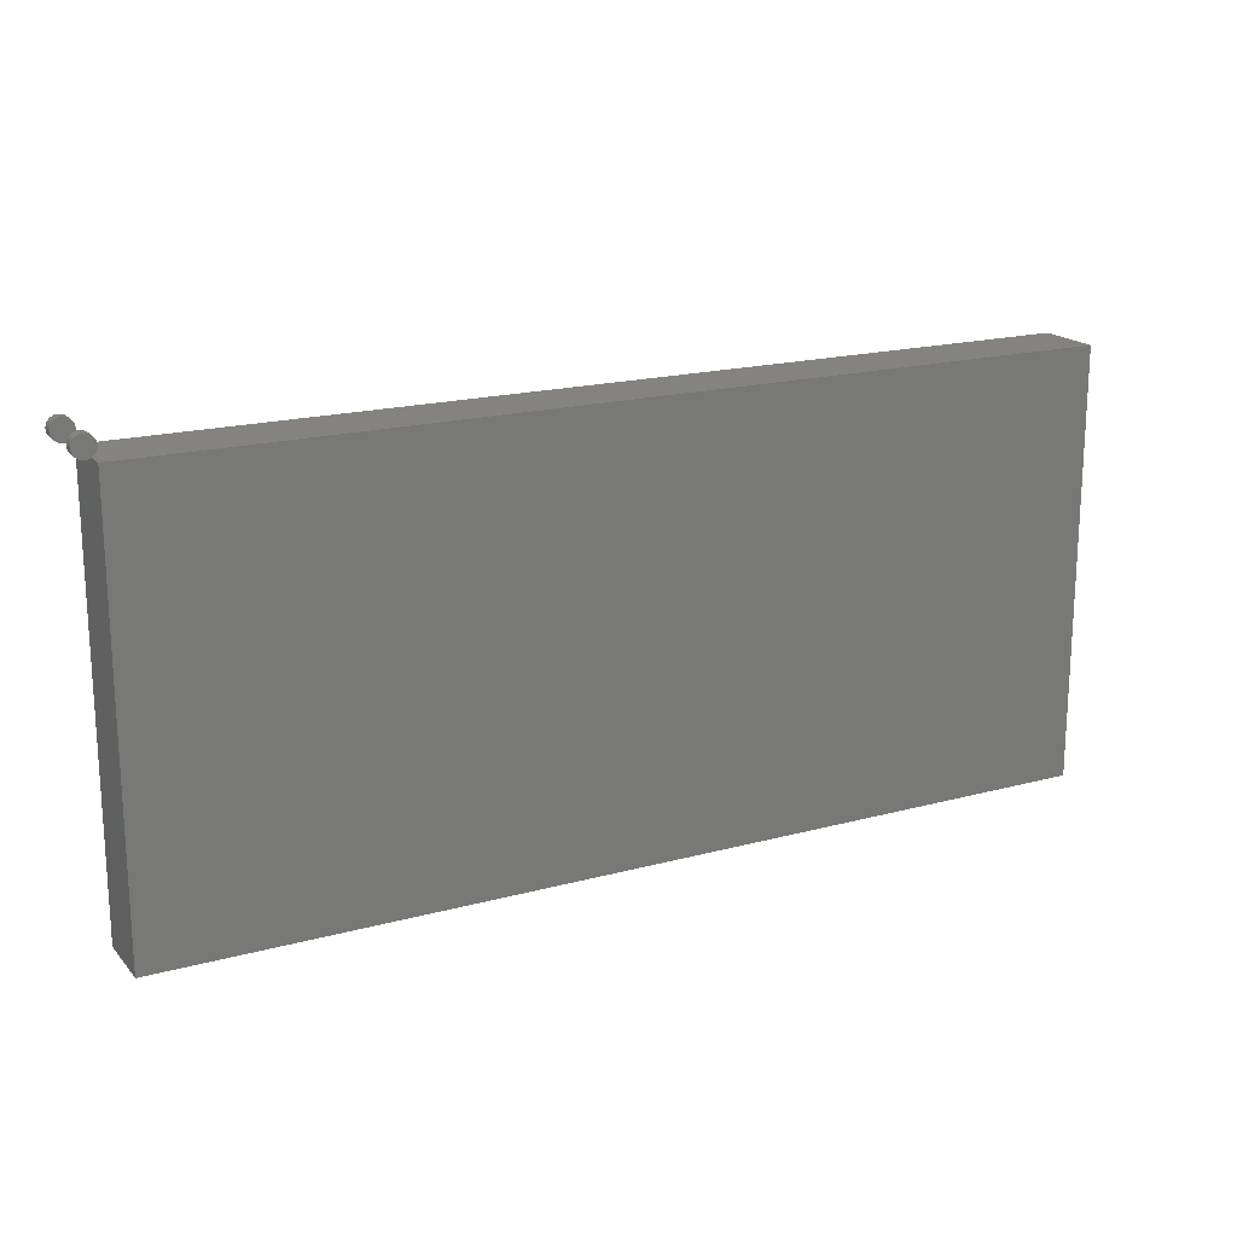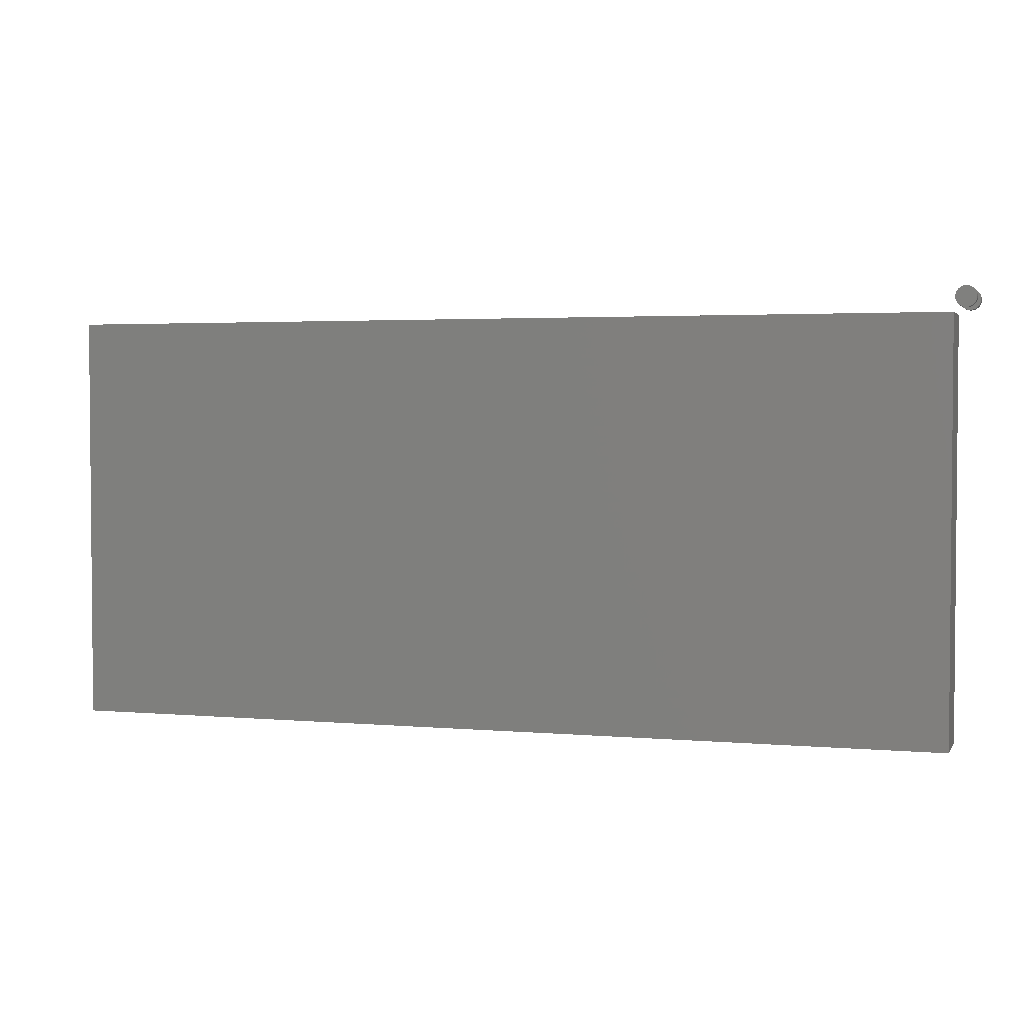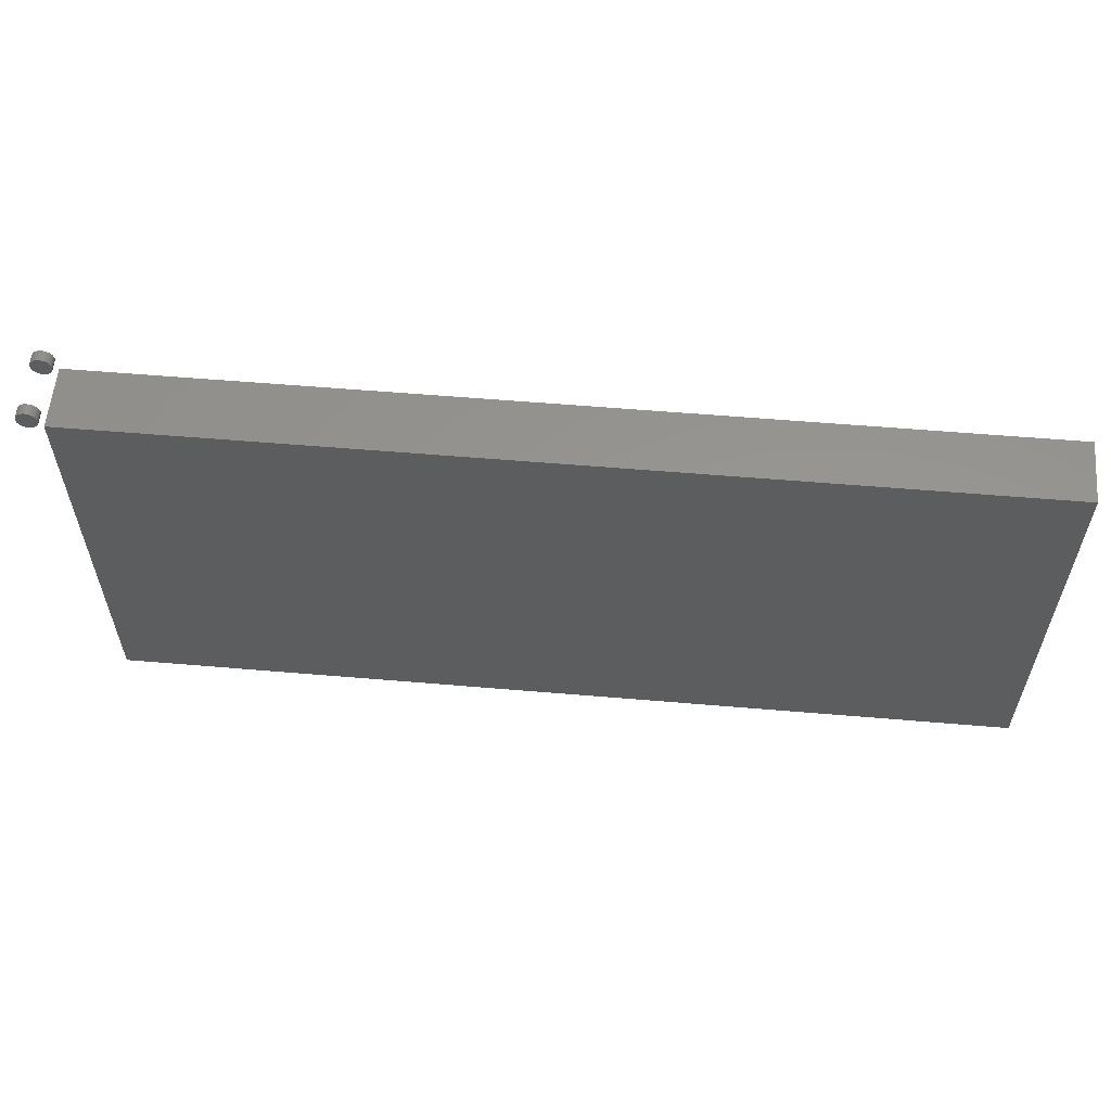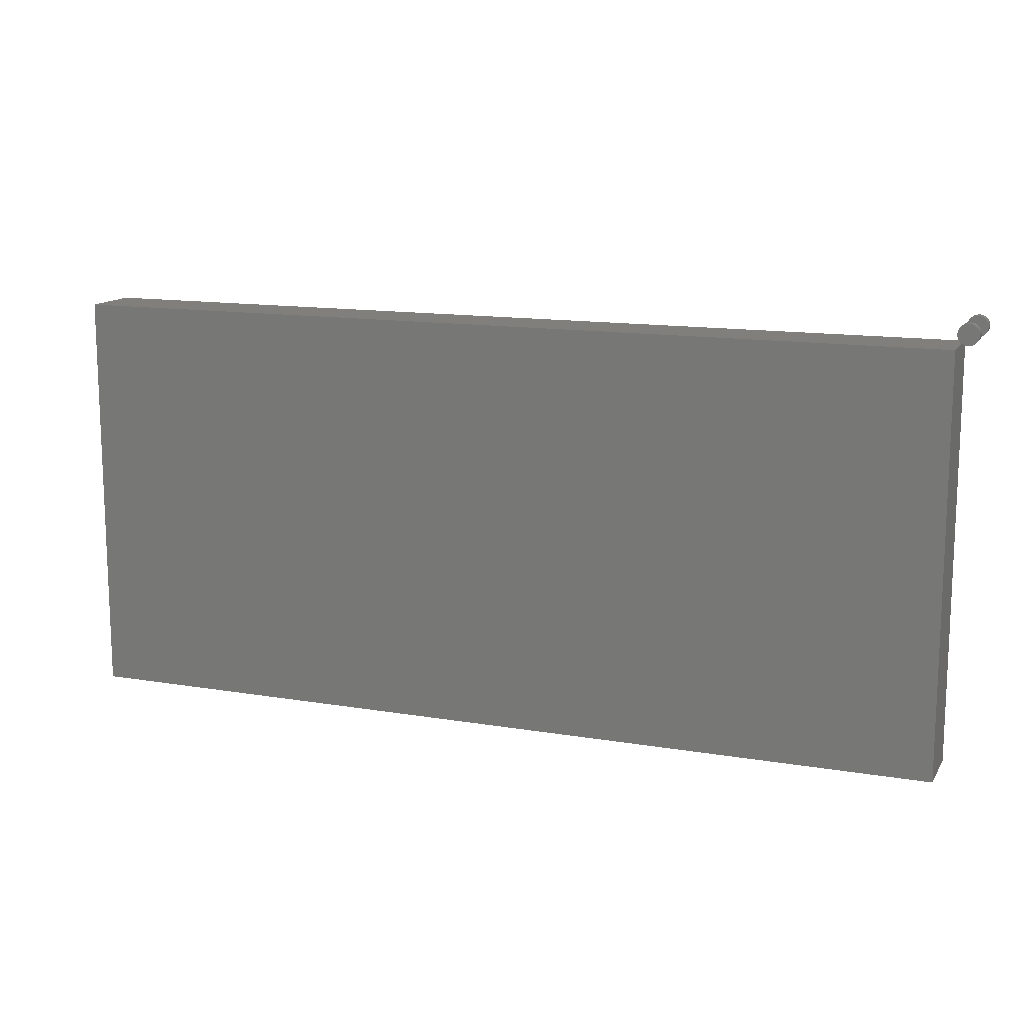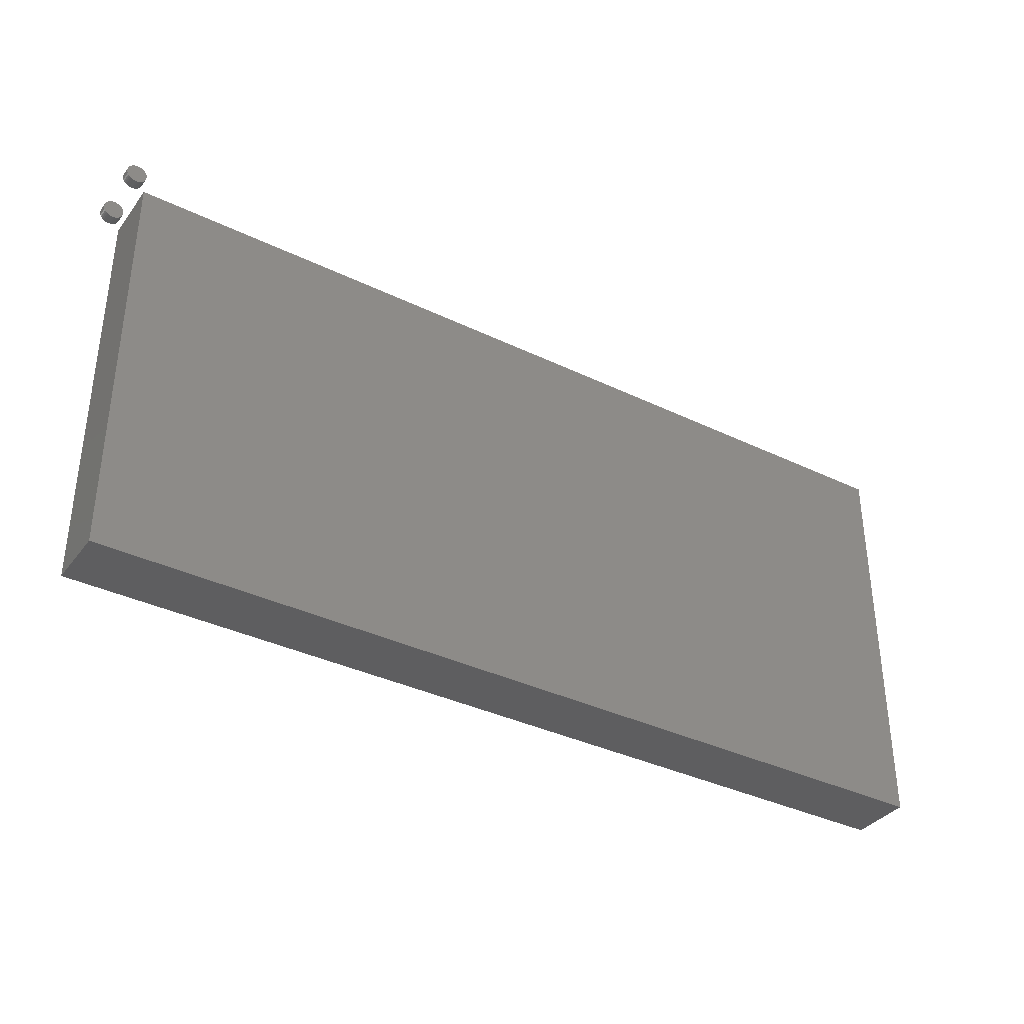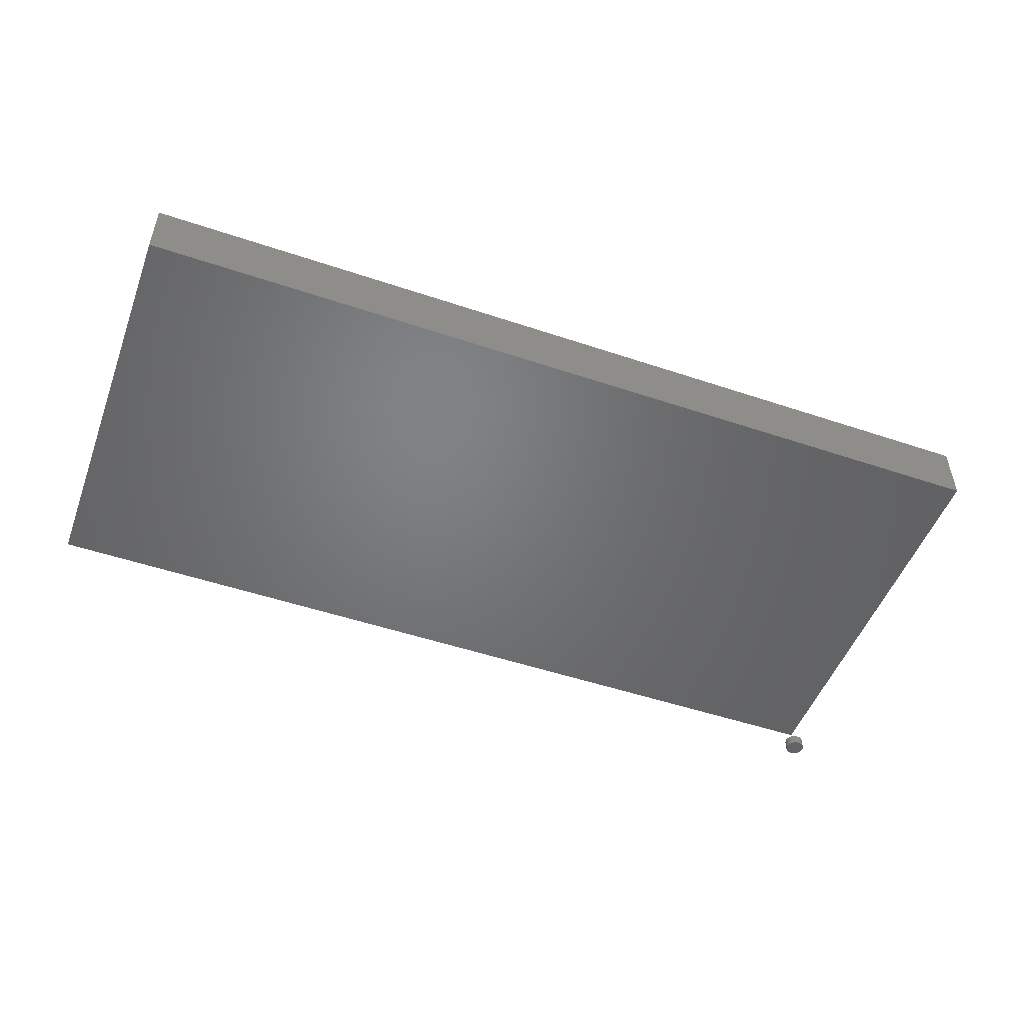
<metadata>
{"format":"stl","ext":"stl","renderer":"f3d","projection":"perspective","resolution":1024,"background":"white","views":[{"elev":18.3,"azim":152.3,"up":"+Y"},{"elev":2.9,"azim":17.1,"up":"+Y"},{"elev":58.1,"azim":-175.0,"up":"+Y"},{"elev":13.4,"azim":20.9,"up":"+Y"},{"elev":-36.1,"azim":147.7,"up":"+Y"},{"elev":-50.5,"azim":-20.2,"up":"+Z"}]}
</metadata>
<code>
# stl→obj: 144 verts, 272 faces
v 0.7349 0.3294 -0.09375
v 0.7349 0.3294 -0.07812
v 0.7346 0.3264 -0.09375
v 0.7346 0.3264 -0.07812
v 0.7337 0.3236 -0.09375
v 0.7337 0.3236 -0.07812
v 0.7323 0.321 -0.09375
v 0.7323 0.321 -0.07812
v 0.7304 0.3187 -0.09375
v 0.7304 0.3187 -0.07812
v 0.7281 0.3168 -0.09375
v 0.7281 0.3168 -0.07812
v 0.7255 0.3154 -0.09375
v 0.7255 0.3154 -0.07812
v 0.7227 0.3145 -0.09375
v 0.7227 0.3145 -0.07812
v 0.7197 0.3142 -0.09375
v 0.7197 0.3142 -0.07812
v 0.7168 0.3145 -0.09375
v 0.7168 0.3145 -0.07812
v 0.7139 0.3154 -0.09375
v 0.7139 0.3154 -0.07812
v 0.7113 0.3168 -0.09375
v 0.7113 0.3168 -0.07812
v 0.709 0.3187 -0.09375
v 0.709 0.3187 -0.07812
v 0.7072 0.321 -0.09375
v 0.7072 0.321 -0.07812
v 0.7058 0.3236 -0.09375
v 0.7058 0.3236 -0.07812
v 0.7049 0.3264 -0.09375
v 0.7049 0.3264 -0.07812
v 0.7046 0.3294 -0.09375
v 0.7046 0.3294 -0.07812
v 0.7349 0.3294 -0.007812
v 0.7349 0.3294 0.007812
v 0.7346 0.3264 -0.007812
v 0.7346 0.3264 0.007812
v 0.7337 0.3236 -0.007812
v 0.7337 0.3236 0.007812
v 0.7323 0.321 -0.007812
v 0.7323 0.321 0.007812
v 0.7304 0.3187 -0.007812
v 0.7304 0.3187 0.007812
v 0.7281 0.3168 -0.007812
v 0.7281 0.3168 0.007812
v 0.7255 0.3154 -0.007812
v 0.7255 0.3154 0.007812
v 0.7227 0.3145 -0.007812
v 0.7227 0.3145 0.007812
v 0.7197 0.3142 -0.007812
v 0.7197 0.3142 0.007812
v 0.7168 0.3145 -0.007812
v 0.7168 0.3145 0.007812
v 0.7139 0.3154 -0.007812
v 0.7139 0.3154 0.007812
v 0.7113 0.3168 -0.007812
v 0.7113 0.3168 0.007812
v 0.709 0.3187 -0.007812
v 0.709 0.3187 0.007812
v 0.7072 0.321 -0.007812
v 0.7072 0.321 0.007812
v 0.7058 0.3236 -0.007812
v 0.7058 0.3236 0.007812
v 0.7049 0.3264 -0.007812
v 0.7049 0.3264 0.007812
v 0.7046 0.3294 -0.007812
v 0.7046 0.3294 0.007812
v 0.7049 0.3323 -0.09375
v 0.7049 0.3323 -0.07812
v 0.7058 0.3351 -0.09375
v 0.7058 0.3351 -0.07812
v 0.7072 0.3378 -0.09375
v 0.7072 0.3378 -0.07812
v 0.709 0.3401 -0.09375
v 0.709 0.3401 -0.07812
v 0.7113 0.3419 -0.09375
v 0.7113 0.3419 -0.07812
v 0.7139 0.3433 -0.09375
v 0.7139 0.3433 -0.07812
v 0.7168 0.3442 -0.09375
v 0.7168 0.3442 -0.07812
v 0.7197 0.3445 -0.09375
v 0.7197 0.3445 -0.07812
v 0.7227 0.3442 -0.09375
v 0.7227 0.3442 -0.07812
v 0.7255 0.3433 -0.09375
v 0.7255 0.3433 -0.07812
v 0.7281 0.3419 -0.09375
v 0.7281 0.3419 -0.07812
v 0.7304 0.3401 -0.09375
v 0.7304 0.3401 -0.07812
v 0.7323 0.3378 -0.09375
v 0.7323 0.3378 -0.07812
v 0.7337 0.3351 -0.09375
v 0.7337 0.3351 -0.07812
v 0.7346 0.3323 -0.09375
v 0.7346 0.3323 -0.07812
v 0.7049 0.3323 -0.007812
v 0.7049 0.3323 0.007812
v 0.7058 0.3351 -0.007812
v 0.7058 0.3351 0.007812
v 0.7072 0.3378 -0.007812
v 0.7072 0.3378 0.007812
v 0.709 0.3401 -0.007812
v 0.709 0.3401 0.007812
v 0.7113 0.3419 -0.007812
v 0.7113 0.3419 0.007812
v 0.7139 0.3433 -0.007812
v 0.7139 0.3433 0.007812
v 0.7168 0.3442 -0.007812
v 0.7168 0.3442 0.007812
v 0.7197 0.3445 -0.007812
v 0.7197 0.3445 0.007812
v 0.7227 0.3442 -0.007812
v 0.7227 0.3442 0.007812
v 0.7255 0.3433 -0.007812
v 0.7255 0.3433 0.007812
v 0.7281 0.3419 -0.007812
v 0.7281 0.3419 0.007812
v 0.7304 0.3401 -0.007812
v 0.7304 0.3401 0.007812
v 0.7323 0.3378 -0.007812
v 0.7323 0.3378 0.007812
v 0.7337 0.3351 -0.007812
v 0.7337 0.3351 0.007812
v 0.7346 0.3323 -0.007812
v 0.7346 0.3323 0.007812
v -0.6484 -0.3125 -0.08594
v 0.7031 -0.3125 -0.08594
v -0.6484 -0.3125 0.007812
v 0.7031 -0.3125 0.007812
v 0.7031 0.3078 -0.08594
v 0.7031 0.3078 0.007812
v -0.6484 0.3078 -0.08594
v -0.6484 0.3078 0.007812
v -0.6328 -0.2969 -0.07031
v -0.6328 -0.2969 -0.007812
v 0.6875 -0.2969 -0.07031
v 0.6875 -0.2969 -0.007812
v 0.6875 0.2922 -0.07031
v 0.6875 0.2922 -0.007812
v -0.6328 0.2922 -0.07031
v -0.6328 0.2922 -0.007812
f 1 2 3
f 3 2 4
f 3 4 5
f 5 4 6
f 5 6 7
f 7 6 8
f 7 8 9
f 9 8 10
f 9 10 11
f 11 10 12
f 11 12 13
f 13 12 14
f 13 14 15
f 15 14 16
f 15 16 17
f 17 16 18
f 17 18 19
f 19 18 20
f 19 20 21
f 21 20 22
f 21 22 23
f 23 22 24
f 23 24 25
f 25 24 26
f 25 26 27
f 27 26 28
f 27 28 29
f 29 28 30
f 29 30 31
f 31 30 32
f 31 32 33
f 33 32 34
f 35 36 37
f 37 36 38
f 37 38 39
f 39 38 40
f 39 40 41
f 41 40 42
f 41 42 43
f 43 42 44
f 43 44 45
f 45 44 46
f 45 46 47
f 47 46 48
f 47 48 49
f 49 48 50
f 49 50 51
f 51 50 52
f 51 52 53
f 53 52 54
f 53 54 55
f 55 54 56
f 55 56 57
f 57 56 58
f 57 58 59
f 59 58 60
f 59 60 61
f 61 60 62
f 61 62 63
f 63 62 64
f 63 64 65
f 65 64 66
f 65 66 67
f 67 66 68
f 33 34 69
f 69 34 70
f 69 70 71
f 71 70 72
f 71 72 73
f 73 72 74
f 73 74 75
f 75 74 76
f 75 76 77
f 77 76 78
f 77 78 79
f 79 78 80
f 79 80 81
f 81 80 82
f 81 82 83
f 83 82 84
f 83 84 85
f 85 84 86
f 85 86 87
f 87 86 88
f 87 88 89
f 89 88 90
f 89 90 91
f 91 90 92
f 91 92 93
f 93 92 94
f 93 94 95
f 95 94 96
f 95 96 97
f 97 96 98
f 97 98 1
f 1 98 2
f 67 68 99
f 99 68 100
f 99 100 101
f 101 100 102
f 101 102 103
f 103 102 104
f 103 104 105
f 105 104 106
f 105 106 107
f 107 106 108
f 107 108 109
f 109 108 110
f 109 110 111
f 111 110 112
f 111 112 113
f 113 112 114
f 113 114 115
f 115 114 116
f 115 116 117
f 117 116 118
f 117 118 119
f 119 118 120
f 119 120 121
f 121 120 122
f 121 122 123
f 123 122 124
f 123 124 125
f 125 124 126
f 125 126 127
f 127 126 128
f 127 128 35
f 35 128 36
f 103 105 121
f 123 103 121
f 101 103 123
f 125 101 123
f 41 61 39
f 59 61 41
f 43 59 41
f 57 59 43
f 45 57 43
f 45 55 57
f 53 55 45
f 47 53 45
f 47 51 53
f 49 51 47
f 119 121 105
f 119 105 107
f 119 107 109
f 119 109 111
f 119 111 113
f 119 113 115
f 119 115 117
f 61 63 39
f 39 63 65
f 39 65 37
f 37 65 67
f 37 67 35
f 35 67 99
f 35 99 127
f 127 99 101
f 127 101 125
f 92 76 74
f 92 74 94
f 94 74 72
f 94 72 96
f 6 28 8
f 8 28 26
f 8 26 10
f 10 26 24
f 10 24 12
f 24 22 12
f 12 22 20
f 12 20 14
f 20 18 14
f 14 18 16
f 90 88 86
f 90 86 84
f 90 84 82
f 90 82 80
f 90 80 78
f 90 78 76
f 90 76 92
f 96 72 98
f 98 72 70
f 98 70 2
f 2 70 34
f 2 34 4
f 4 34 32
f 4 32 6
f 6 32 30
f 6 30 28
f 122 106 104
f 122 104 124
f 124 104 102
f 124 102 126
f 40 62 42
f 42 62 60
f 42 60 44
f 44 60 58
f 44 58 46
f 58 56 46
f 46 56 54
f 46 54 48
f 54 52 48
f 48 52 50
f 120 118 116
f 120 116 114
f 120 114 112
f 120 112 110
f 120 110 108
f 120 108 106
f 120 106 122
f 126 102 128
f 128 102 100
f 128 100 36
f 36 100 68
f 36 68 38
f 38 68 66
f 38 66 40
f 40 66 64
f 40 64 62
f 73 75 91
f 93 73 91
f 71 73 93
f 95 71 93
f 7 27 5
f 25 27 7
f 9 25 7
f 23 25 9
f 11 23 9
f 11 21 23
f 19 21 11
f 13 19 11
f 13 17 19
f 15 17 13
f 89 91 75
f 89 75 77
f 89 77 79
f 89 79 81
f 89 81 83
f 89 83 85
f 89 85 87
f 27 29 5
f 5 29 31
f 5 31 3
f 3 31 33
f 3 33 1
f 1 33 69
f 1 69 97
f 97 69 71
f 97 71 95
f 129 130 131
f 131 130 132
f 130 133 132
f 132 133 134
f 133 135 134
f 134 135 136
f 135 129 136
f 136 129 131
f 136 131 134
f 134 131 132
f 135 133 129
f 129 133 130
f 137 138 139
f 139 138 140
f 139 140 141
f 141 140 142
f 141 142 143
f 143 142 144
f 143 144 137
f 137 144 138
f 144 142 138
f 138 142 140
f 143 137 141
f 141 137 139

</code>
